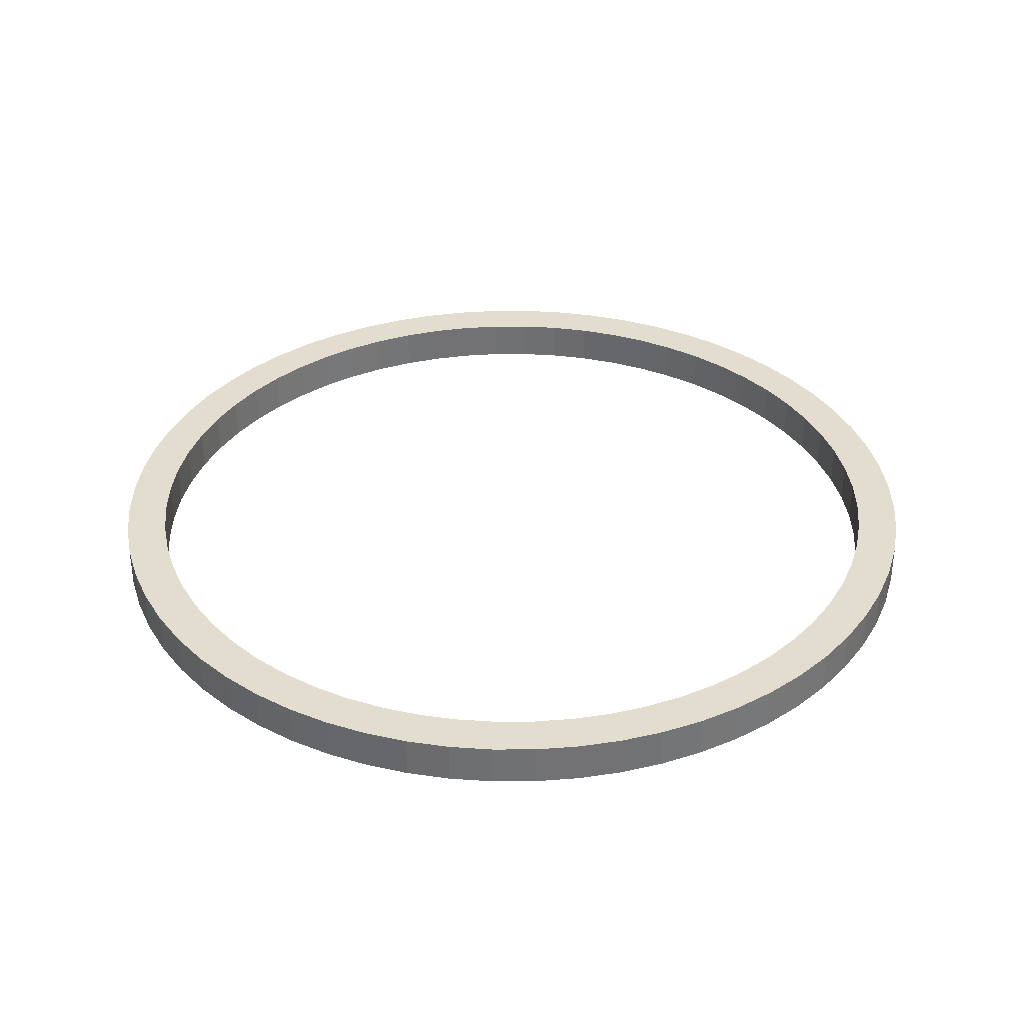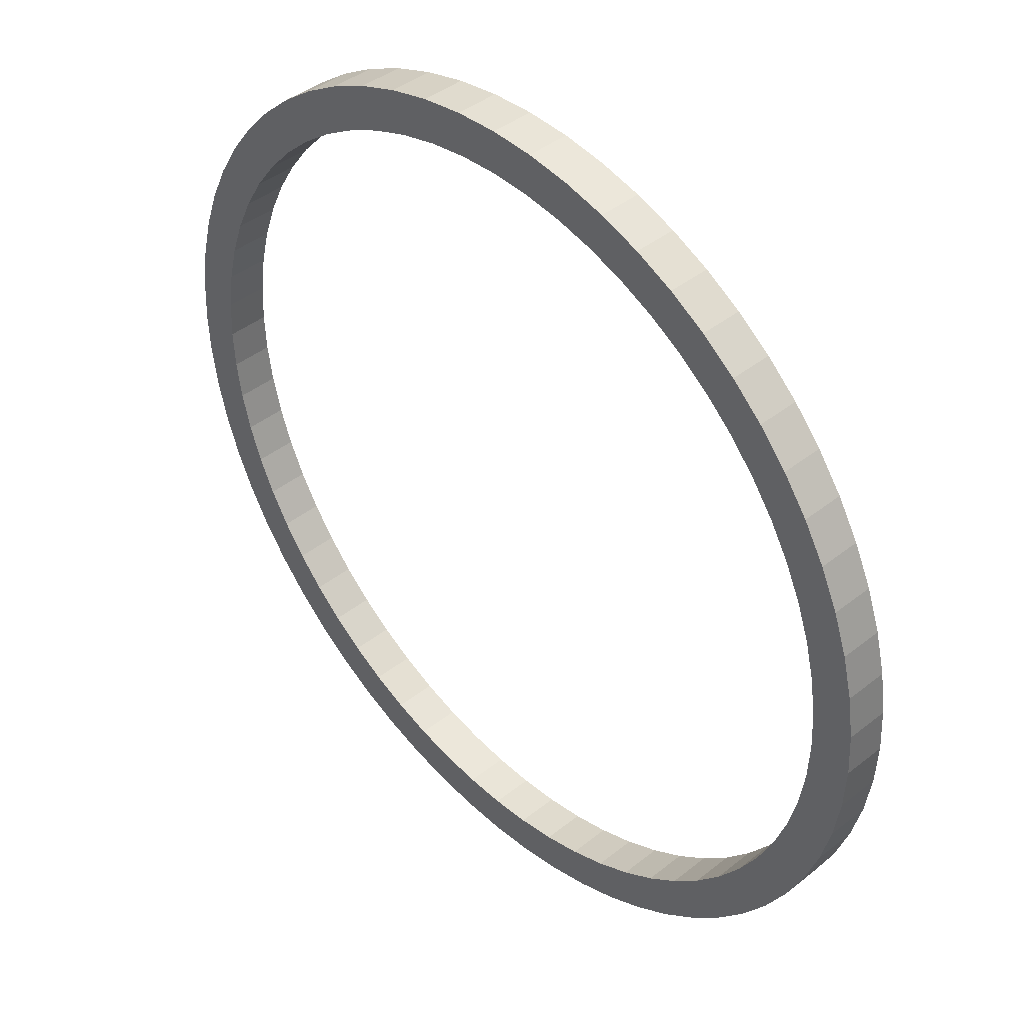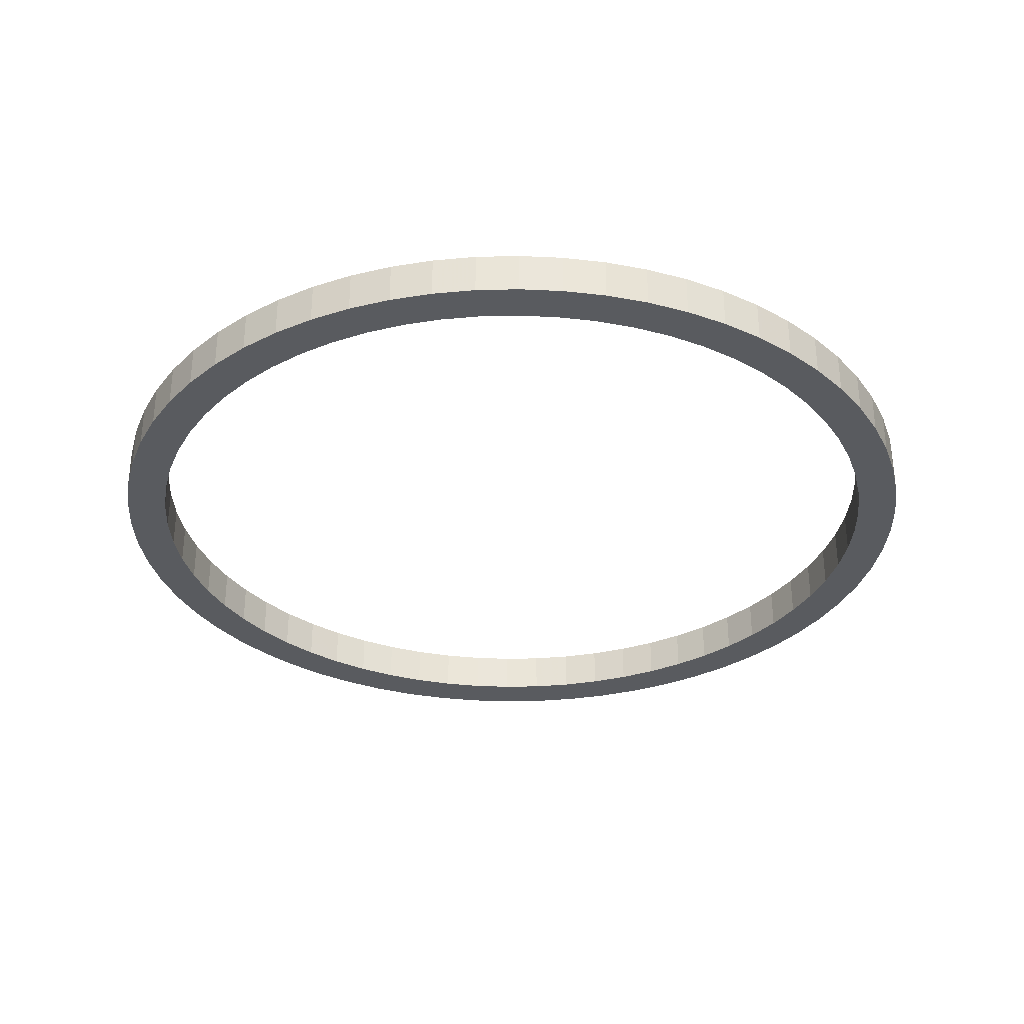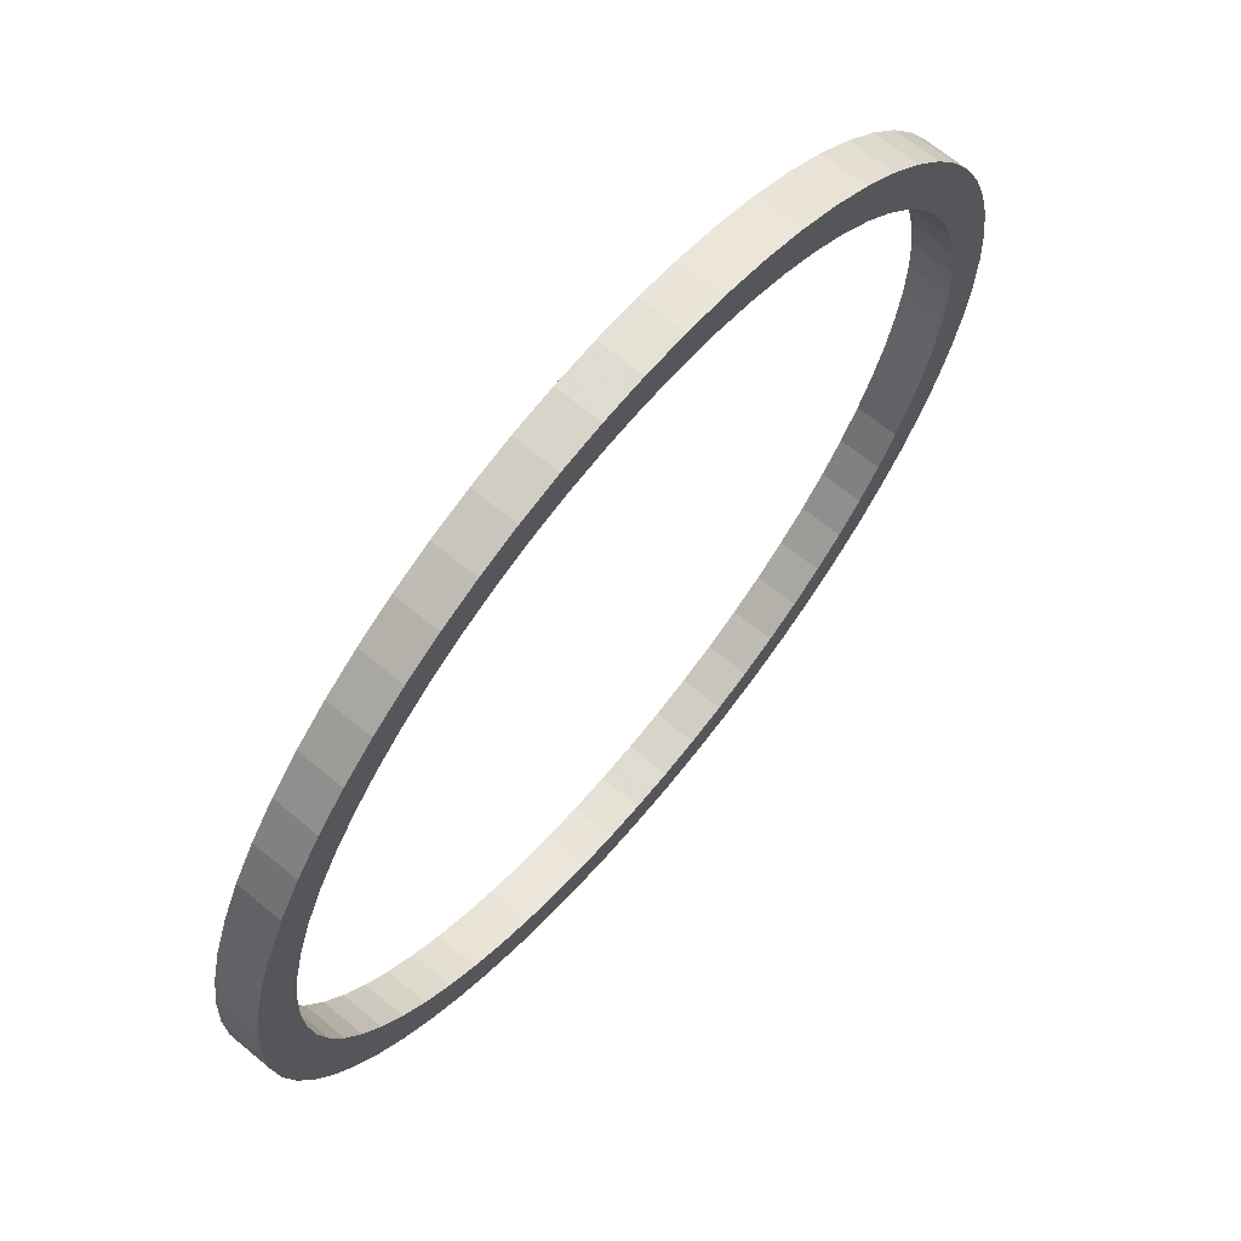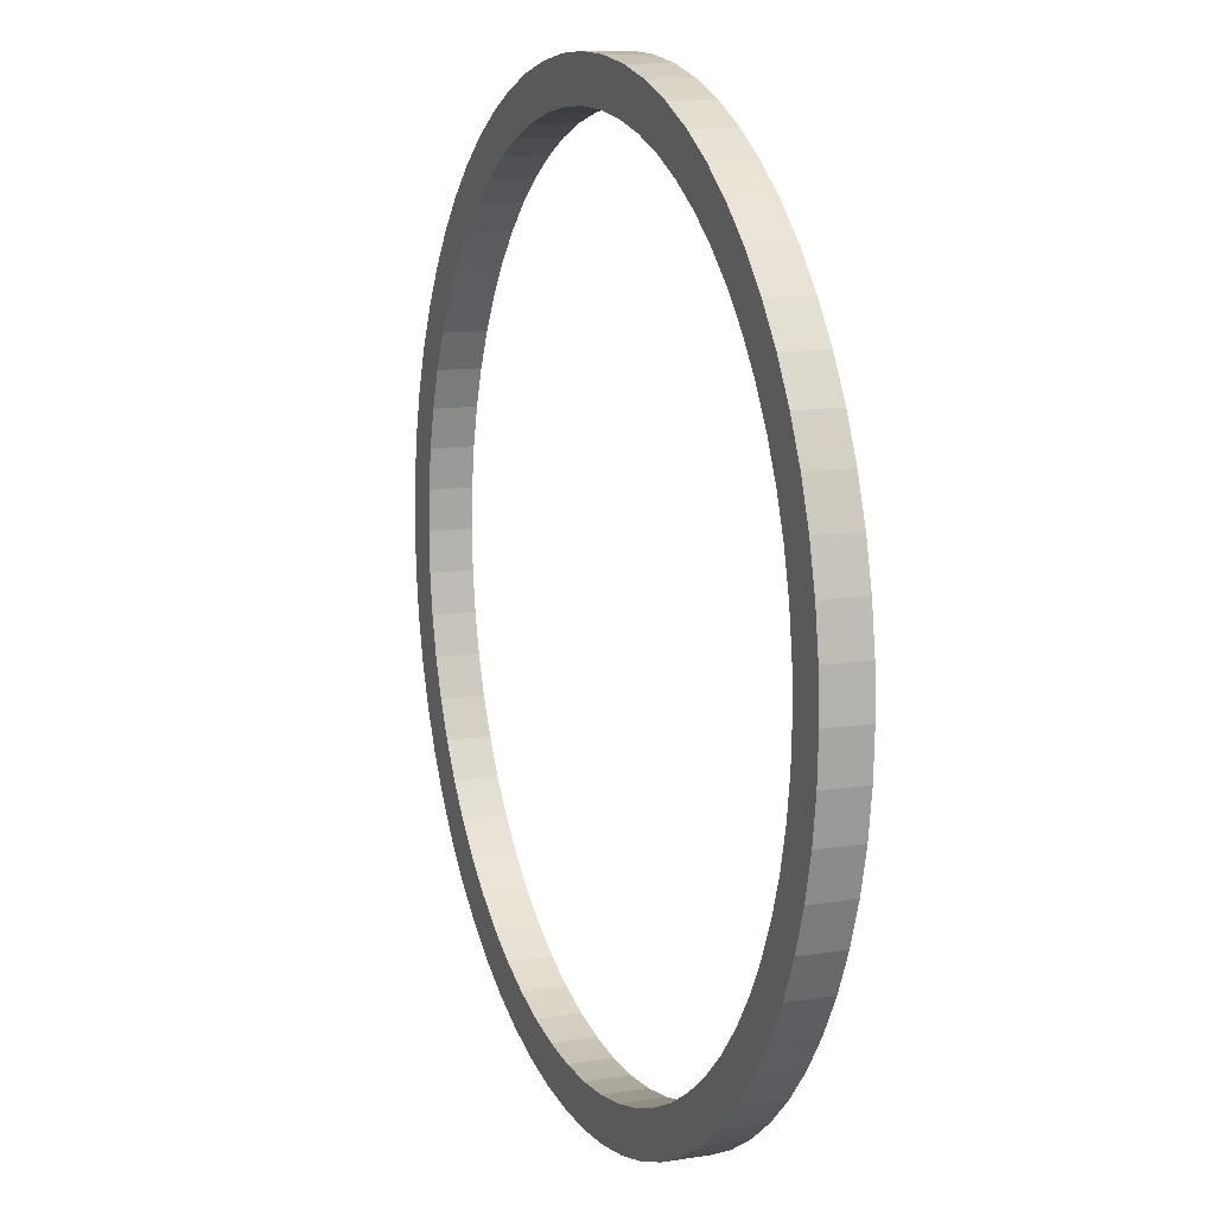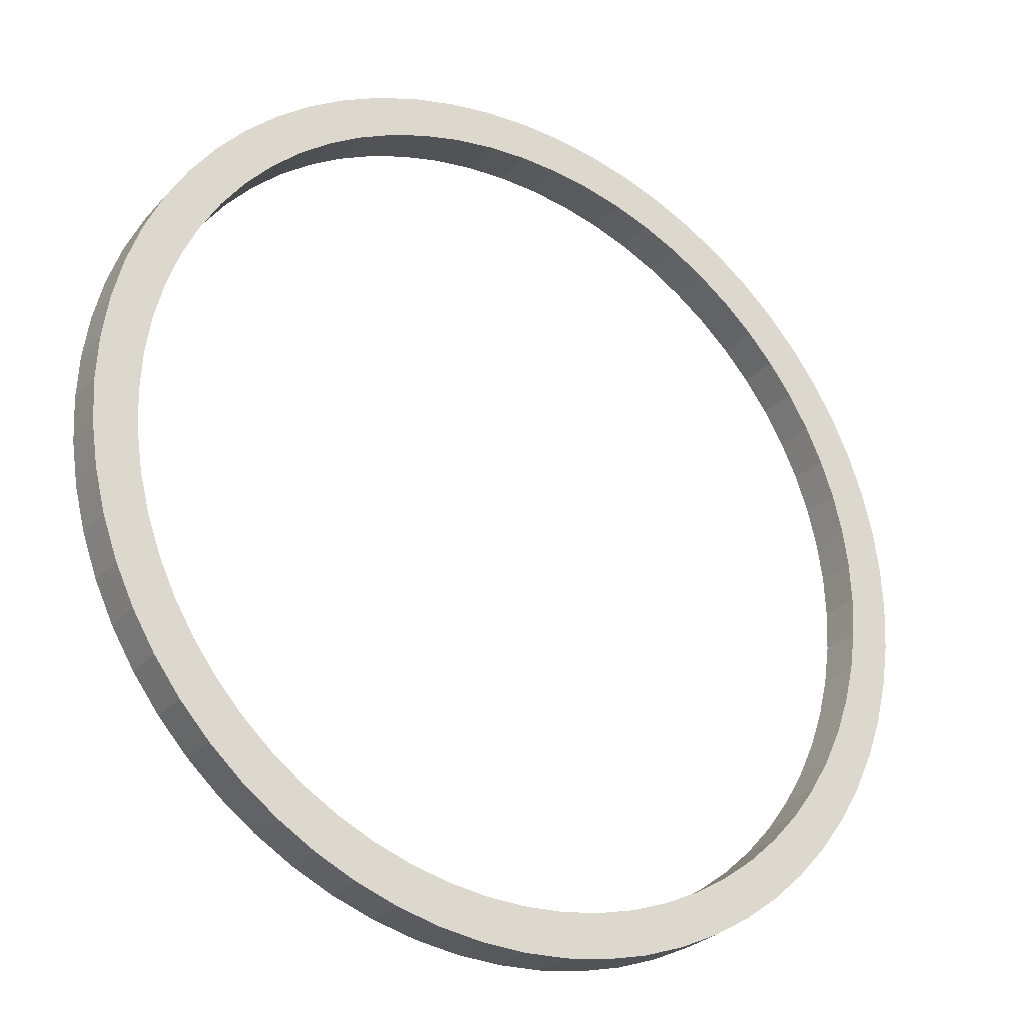
<metadata>
{"format":"obj","ext":"obj","renderer":"f3d","projection":"perspective","resolution":1024,"background":"white","views":[{"elev":34.8,"azim":-115.6,"up":"+Y"},{"elev":42.1,"azim":-133.5,"up":"+Z"},{"elev":-32.4,"azim":-147.2,"up":"+Y"},{"elev":67.0,"azim":-50.2,"up":"+Z"},{"elev":11.2,"azim":-111.4,"up":"+Z"},{"elev":-27.5,"azim":-32.2,"up":"+Z"}]}
</metadata>
<code>
v 2.1 0.1 0
v 1.9 0.1 0
v 1.9 -0.1 0
v 2.1 -0.1 0
v 2.09 0.1 0.2058
v 1.891 0.1 0.1862
v 1.891 -0.1 0.1862
v 2.09 -0.1 0.2058
v 2.06 0.1 0.4097
v 1.863 0.1 0.3707
v 1.863 -0.1 0.3707
v 2.06 -0.1 0.4097
v 2.01 0.1 0.6096
v 1.818 0.1 0.5515
v 1.818 -0.1 0.5515
v 2.01 -0.1 0.6096
v 1.94 0.1 0.8036
v 1.755 0.1 0.7271
v 1.755 -0.1 0.7271
v 1.94 -0.1 0.8036
v 1.852 0.1 0.9899
v 1.676 0.1 0.8957
v 1.676 -0.1 0.8957
v 1.852 -0.1 0.9899
v 1.746 0.1 1.167
v 1.58 0.1 1.056
v 1.58 -0.1 1.056
v 1.746 -0.1 1.167
v 1.623 0.1 1.332
v 1.469 0.1 1.205
v 1.469 -0.1 1.205
v 1.623 -0.1 1.332
v 1.485 0.1 1.485
v 1.344 0.1 1.344
v 1.344 -0.1 1.344
v 1.485 -0.1 1.485
v 1.332 0.1 1.623
v 1.205 0.1 1.469
v 1.205 -0.1 1.469
v 1.332 -0.1 1.623
v 1.167 0.1 1.746
v 1.056 0.1 1.58
v 1.056 -0.1 1.58
v 1.167 -0.1 1.746
v 0.9899 0.1 1.852
v 0.8957 0.1 1.676
v 0.8957 -0.1 1.676
v 0.9899 -0.1 1.852
v 0.8036 0.1 1.94
v 0.7271 0.1 1.755
v 0.7271 -0.1 1.755
v 0.8036 -0.1 1.94
v 0.6096 0.1 2.01
v 0.5515 0.1 1.818
v 0.5515 -0.1 1.818
v 0.6096 -0.1 2.01
v 0.4097 0.1 2.06
v 0.3707 0.1 1.863
v 0.3707 -0.1 1.863
v 0.4097 -0.1 2.06
v 0.2058 0.1 2.09
v 0.1862 0.1 1.891
v 0.1862 -0.1 1.891
v 0.2058 -0.1 2.09
v 1.286e-16 0.1 2.1
v 1.163e-16 0.1 1.9
v 1.163e-16 -0.1 1.9
v 1.286e-16 -0.1 2.1
v -0.2058 0.1 2.09
v -0.1862 0.1 1.891
v -0.1862 -0.1 1.891
v -0.2058 -0.1 2.09
v -0.4097 0.1 2.06
v -0.3707 0.1 1.863
v -0.3707 -0.1 1.863
v -0.4097 -0.1 2.06
v -0.6096 0.1 2.01
v -0.5515 0.1 1.818
v -0.5515 -0.1 1.818
v -0.6096 -0.1 2.01
v -0.8036 0.1 1.94
v -0.7271 0.1 1.755
v -0.7271 -0.1 1.755
v -0.8036 -0.1 1.94
v -0.9899 0.1 1.852
v -0.8957 0.1 1.676
v -0.8957 -0.1 1.676
v -0.9899 -0.1 1.852
v -1.167 0.1 1.746
v -1.056 0.1 1.58
v -1.056 -0.1 1.58
v -1.167 -0.1 1.746
v -1.332 0.1 1.623
v -1.205 0.1 1.469
v -1.205 -0.1 1.469
v -1.332 -0.1 1.623
v -1.485 0.1 1.485
v -1.344 0.1 1.344
v -1.344 -0.1 1.344
v -1.485 -0.1 1.485
v -1.623 0.1 1.332
v -1.469 0.1 1.205
v -1.469 -0.1 1.205
v -1.623 -0.1 1.332
v -1.746 0.1 1.167
v -1.58 0.1 1.056
v -1.58 -0.1 1.056
v -1.746 -0.1 1.167
v -1.852 0.1 0.9899
v -1.676 0.1 0.8957
v -1.676 -0.1 0.8957
v -1.852 -0.1 0.9899
v -1.94 0.1 0.8036
v -1.755 0.1 0.7271
v -1.755 -0.1 0.7271
v -1.94 -0.1 0.8036
v -2.01 0.1 0.6096
v -1.818 0.1 0.5515
v -1.818 -0.1 0.5515
v -2.01 -0.1 0.6096
v -2.06 0.1 0.4097
v -1.863 0.1 0.3707
v -1.863 -0.1 0.3707
v -2.06 -0.1 0.4097
v -2.09 0.1 0.2058
v -1.891 0.1 0.1862
v -1.891 -0.1 0.1862
v -2.09 -0.1 0.2058
v -2.1 0.1 2.572e-16
v -1.9 0.1 2.327e-16
v -1.9 -0.1 2.327e-16
v -2.1 -0.1 2.572e-16
v -2.09 0.1 -0.2058
v -1.891 0.1 -0.1862
v -1.891 -0.1 -0.1862
v -2.09 -0.1 -0.2058
v -2.06 0.1 -0.4097
v -1.863 0.1 -0.3707
v -1.863 -0.1 -0.3707
v -2.06 -0.1 -0.4097
v -2.01 0.1 -0.6096
v -1.818 0.1 -0.5515
v -1.818 -0.1 -0.5515
v -2.01 -0.1 -0.6096
v -1.94 0.1 -0.8036
v -1.755 0.1 -0.7271
v -1.755 -0.1 -0.7271
v -1.94 -0.1 -0.8036
v -1.852 0.1 -0.9899
v -1.676 0.1 -0.8957
v -1.676 -0.1 -0.8957
v -1.852 -0.1 -0.9899
v -1.746 0.1 -1.167
v -1.58 0.1 -1.056
v -1.58 -0.1 -1.056
v -1.746 -0.1 -1.167
v -1.623 0.1 -1.332
v -1.469 0.1 -1.205
v -1.469 -0.1 -1.205
v -1.623 -0.1 -1.332
v -1.485 0.1 -1.485
v -1.344 0.1 -1.344
v -1.344 -0.1 -1.344
v -1.485 -0.1 -1.485
v -1.332 0.1 -1.623
v -1.205 0.1 -1.469
v -1.205 -0.1 -1.469
v -1.332 -0.1 -1.623
v -1.167 0.1 -1.746
v -1.056 0.1 -1.58
v -1.056 -0.1 -1.58
v -1.167 -0.1 -1.746
v -0.9899 0.1 -1.852
v -0.8957 0.1 -1.676
v -0.8957 -0.1 -1.676
v -0.9899 -0.1 -1.852
v -0.8036 0.1 -1.94
v -0.7271 0.1 -1.755
v -0.7271 -0.1 -1.755
v -0.8036 -0.1 -1.94
v -0.6096 0.1 -2.01
v -0.5515 0.1 -1.818
v -0.5515 -0.1 -1.818
v -0.6096 -0.1 -2.01
v -0.4097 0.1 -2.06
v -0.3707 0.1 -1.863
v -0.3707 -0.1 -1.863
v -0.4097 -0.1 -2.06
v -0.2058 0.1 -2.09
v -0.1862 0.1 -1.891
v -0.1862 -0.1 -1.891
v -0.2058 -0.1 -2.09
v -3.858e-16 0.1 -2.1
v -3.49e-16 0.1 -1.9
v -3.49e-16 -0.1 -1.9
v -3.858e-16 -0.1 -2.1
v 0.2058 0.1 -2.09
v 0.1862 0.1 -1.891
v 0.1862 -0.1 -1.891
v 0.2058 -0.1 -2.09
v 0.4097 0.1 -2.06
v 0.3707 0.1 -1.863
v 0.3707 -0.1 -1.863
v 0.4097 -0.1 -2.06
v 0.6096 0.1 -2.01
v 0.5515 0.1 -1.818
v 0.5515 -0.1 -1.818
v 0.6096 -0.1 -2.01
v 0.8036 0.1 -1.94
v 0.7271 0.1 -1.755
v 0.7271 -0.1 -1.755
v 0.8036 -0.1 -1.94
v 0.9899 0.1 -1.852
v 0.8957 0.1 -1.676
v 0.8957 -0.1 -1.676
v 0.9899 -0.1 -1.852
v 1.167 0.1 -1.746
v 1.056 0.1 -1.58
v 1.056 -0.1 -1.58
v 1.167 -0.1 -1.746
v 1.332 0.1 -1.623
v 1.205 0.1 -1.469
v 1.205 -0.1 -1.469
v 1.332 -0.1 -1.623
v 1.485 0.1 -1.485
v 1.344 0.1 -1.344
v 1.344 -0.1 -1.344
v 1.485 -0.1 -1.485
v 1.623 0.1 -1.332
v 1.469 0.1 -1.205
v 1.469 -0.1 -1.205
v 1.623 -0.1 -1.332
v 1.746 0.1 -1.167
v 1.58 0.1 -1.056
v 1.58 -0.1 -1.056
v 1.746 -0.1 -1.167
v 1.852 0.1 -0.9899
v 1.676 0.1 -0.8957
v 1.676 -0.1 -0.8957
v 1.852 -0.1 -0.9899
v 1.94 0.1 -0.8036
v 1.755 0.1 -0.7271
v 1.755 -0.1 -0.7271
v 1.94 -0.1 -0.8036
v 2.01 0.1 -0.6096
v 1.818 0.1 -0.5515
v 1.818 -0.1 -0.5515
v 2.01 -0.1 -0.6096
v 2.06 0.1 -0.4097
v 1.863 0.1 -0.3707
v 1.863 -0.1 -0.3707
v 2.06 -0.1 -0.4097
v 2.09 0.1 -0.2058
v 1.891 0.1 -0.1862
v 1.891 -0.1 -0.1862
v 2.09 -0.1 -0.2058
f 1 2 6 5
f 2 3 7 6
f 3 4 8 7
f 4 1 5 8
f 5 6 10 9
f 6 7 11 10
f 7 8 12 11
f 8 5 9 12
f 9 10 14 13
f 10 11 15 14
f 11 12 16 15
f 12 9 13 16
f 13 14 18 17
f 14 15 19 18
f 15 16 20 19
f 16 13 17 20
f 17 18 22 21
f 18 19 23 22
f 19 20 24 23
f 20 17 21 24
f 21 22 26 25
f 22 23 27 26
f 23 24 28 27
f 24 21 25 28
f 25 26 30 29
f 26 27 31 30
f 27 28 32 31
f 28 25 29 32
f 29 30 34 33
f 30 31 35 34
f 31 32 36 35
f 32 29 33 36
f 33 34 38 37
f 34 35 39 38
f 35 36 40 39
f 36 33 37 40
f 37 38 42 41
f 38 39 43 42
f 39 40 44 43
f 40 37 41 44
f 41 42 46 45
f 42 43 47 46
f 43 44 48 47
f 44 41 45 48
f 45 46 50 49
f 46 47 51 50
f 47 48 52 51
f 48 45 49 52
f 49 50 54 53
f 50 51 55 54
f 51 52 56 55
f 52 49 53 56
f 53 54 58 57
f 54 55 59 58
f 55 56 60 59
f 56 53 57 60
f 57 58 62 61
f 58 59 63 62
f 59 60 64 63
f 60 57 61 64
f 61 62 66 65
f 62 63 67 66
f 63 64 68 67
f 64 61 65 68
f 65 66 70 69
f 66 67 71 70
f 67 68 72 71
f 68 65 69 72
f 69 70 74 73
f 70 71 75 74
f 71 72 76 75
f 72 69 73 76
f 73 74 78 77
f 74 75 79 78
f 75 76 80 79
f 76 73 77 80
f 77 78 82 81
f 78 79 83 82
f 79 80 84 83
f 80 77 81 84
f 81 82 86 85
f 82 83 87 86
f 83 84 88 87
f 84 81 85 88
f 85 86 90 89
f 86 87 91 90
f 87 88 92 91
f 88 85 89 92
f 89 90 94 93
f 90 91 95 94
f 91 92 96 95
f 92 89 93 96
f 93 94 98 97
f 94 95 99 98
f 95 96 100 99
f 96 93 97 100
f 97 98 102 101
f 98 99 103 102
f 99 100 104 103
f 100 97 101 104
f 101 102 106 105
f 102 103 107 106
f 103 104 108 107
f 104 101 105 108
f 105 106 110 109
f 106 107 111 110
f 107 108 112 111
f 108 105 109 112
f 109 110 114 113
f 110 111 115 114
f 111 112 116 115
f 112 109 113 116
f 113 114 118 117
f 114 115 119 118
f 115 116 120 119
f 116 113 117 120
f 117 118 122 121
f 118 119 123 122
f 119 120 124 123
f 120 117 121 124
f 121 122 126 125
f 122 123 127 126
f 123 124 128 127
f 124 121 125 128
f 125 126 130 129
f 126 127 131 130
f 127 128 132 131
f 128 125 129 132
f 129 130 134 133
f 130 131 135 134
f 131 132 136 135
f 132 129 133 136
f 133 134 138 137
f 134 135 139 138
f 135 136 140 139
f 136 133 137 140
f 137 138 142 141
f 138 139 143 142
f 139 140 144 143
f 140 137 141 144
f 141 142 146 145
f 142 143 147 146
f 143 144 148 147
f 144 141 145 148
f 145 146 150 149
f 146 147 151 150
f 147 148 152 151
f 148 145 149 152
f 149 150 154 153
f 150 151 155 154
f 151 152 156 155
f 152 149 153 156
f 153 154 158 157
f 154 155 159 158
f 155 156 160 159
f 156 153 157 160
f 157 158 162 161
f 158 159 163 162
f 159 160 164 163
f 160 157 161 164
f 161 162 166 165
f 162 163 167 166
f 163 164 168 167
f 164 161 165 168
f 165 166 170 169
f 166 167 171 170
f 167 168 172 171
f 168 165 169 172
f 169 170 174 173
f 170 171 175 174
f 171 172 176 175
f 172 169 173 176
f 173 174 178 177
f 174 175 179 178
f 175 176 180 179
f 176 173 177 180
f 177 178 182 181
f 178 179 183 182
f 179 180 184 183
f 180 177 181 184
f 181 182 186 185
f 182 183 187 186
f 183 184 188 187
f 184 181 185 188
f 185 186 190 189
f 186 187 191 190
f 187 188 192 191
f 188 185 189 192
f 189 190 194 193
f 190 191 195 194
f 191 192 196 195
f 192 189 193 196
f 193 194 198 197
f 194 195 199 198
f 195 196 200 199
f 196 193 197 200
f 197 198 202 201
f 198 199 203 202
f 199 200 204 203
f 200 197 201 204
f 201 202 206 205
f 202 203 207 206
f 203 204 208 207
f 204 201 205 208
f 205 206 210 209
f 206 207 211 210
f 207 208 212 211
f 208 205 209 212
f 209 210 214 213
f 210 211 215 214
f 211 212 216 215
f 212 209 213 216
f 213 214 218 217
f 214 215 219 218
f 215 216 220 219
f 216 213 217 220
f 217 218 222 221
f 218 219 223 222
f 219 220 224 223
f 220 217 221 224
f 221 222 226 225
f 222 223 227 226
f 223 224 228 227
f 224 221 225 228
f 225 226 230 229
f 226 227 231 230
f 227 228 232 231
f 228 225 229 232
f 229 230 234 233
f 230 231 235 234
f 231 232 236 235
f 232 229 233 236
f 233 234 238 237
f 234 235 239 238
f 235 236 240 239
f 236 233 237 240
f 237 238 242 241
f 238 239 243 242
f 239 240 244 243
f 240 237 241 244
f 241 242 246 245
f 242 243 247 246
f 243 244 248 247
f 244 241 245 248
f 245 246 250 249
f 246 247 251 250
f 247 248 252 251
f 248 245 249 252
f 249 250 254 253
f 250 251 255 254
f 251 252 256 255
f 252 249 253 256
f 253 254 2 1
f 254 255 3 2
f 255 256 4 3
f 256 253 1 4

</code>
